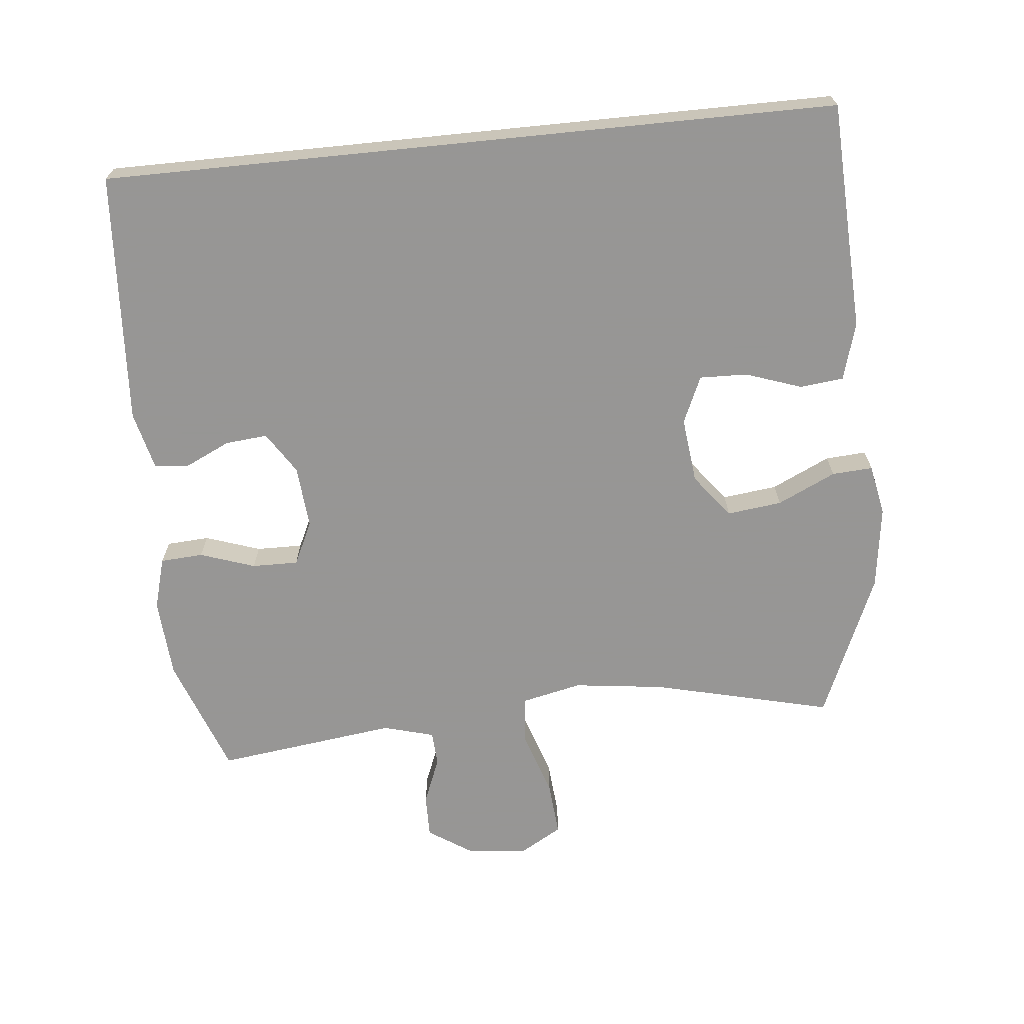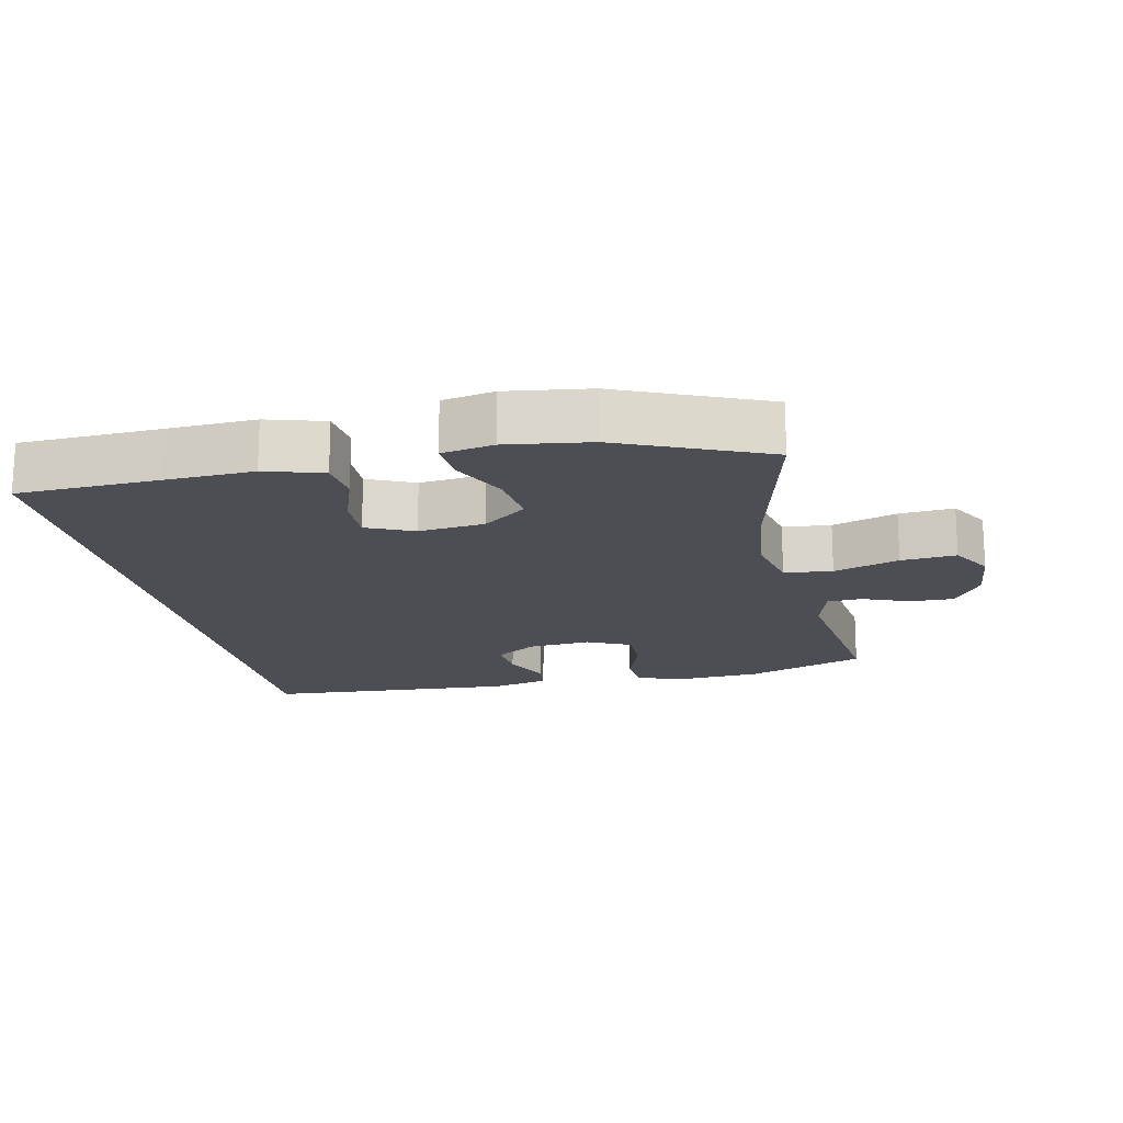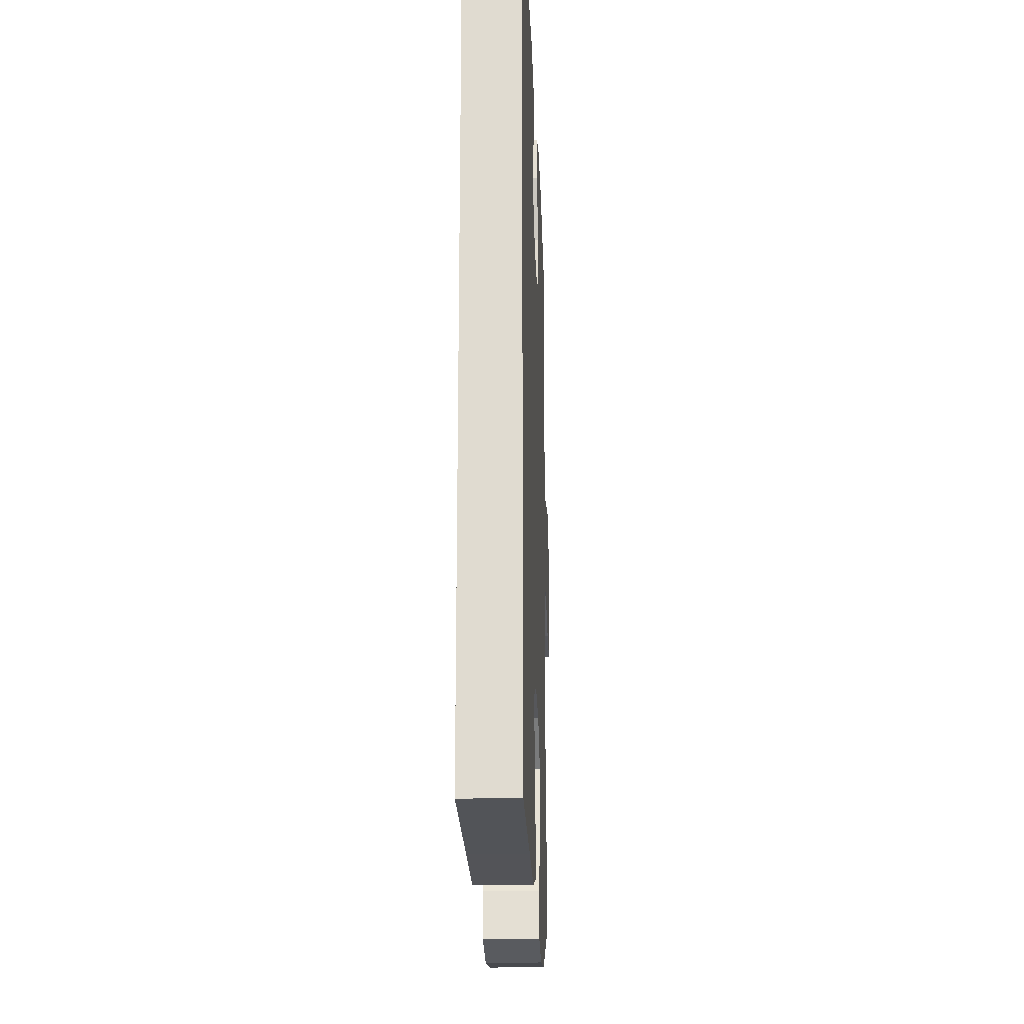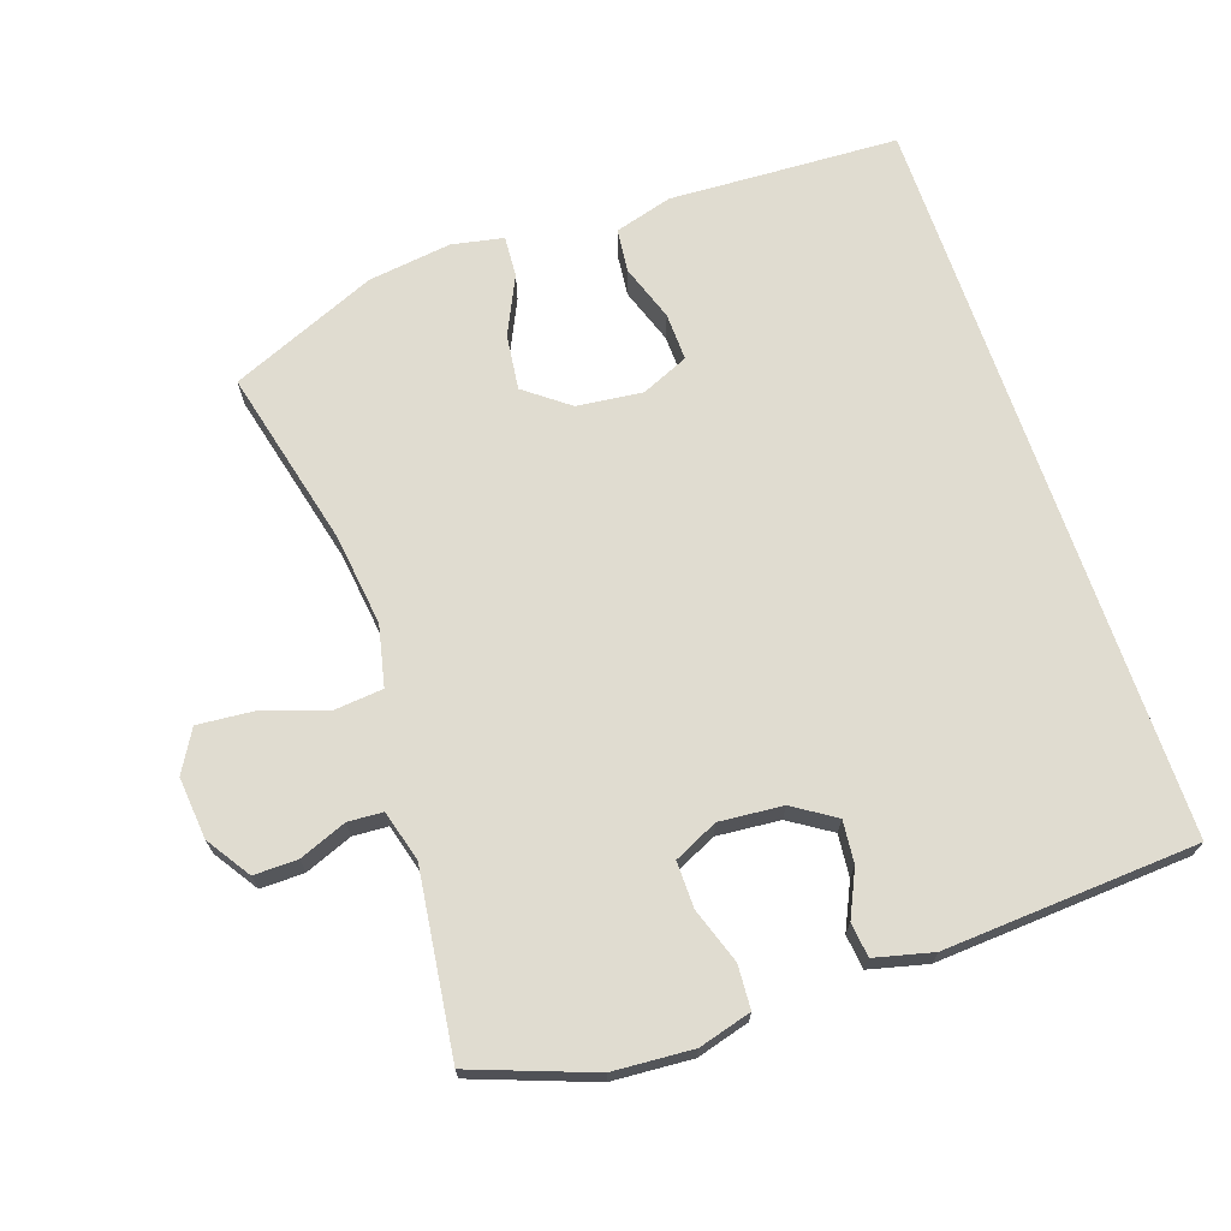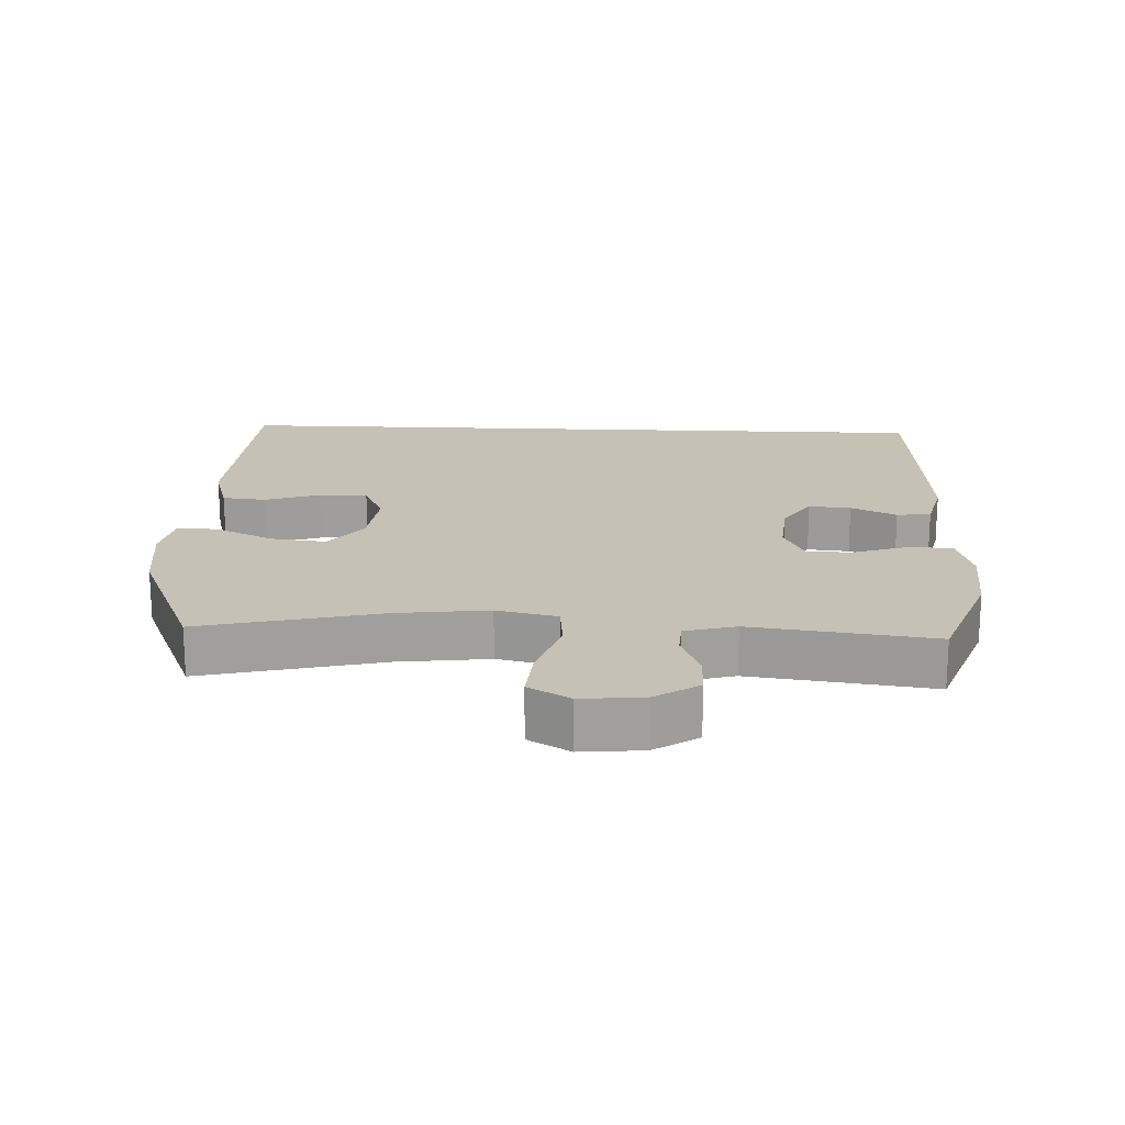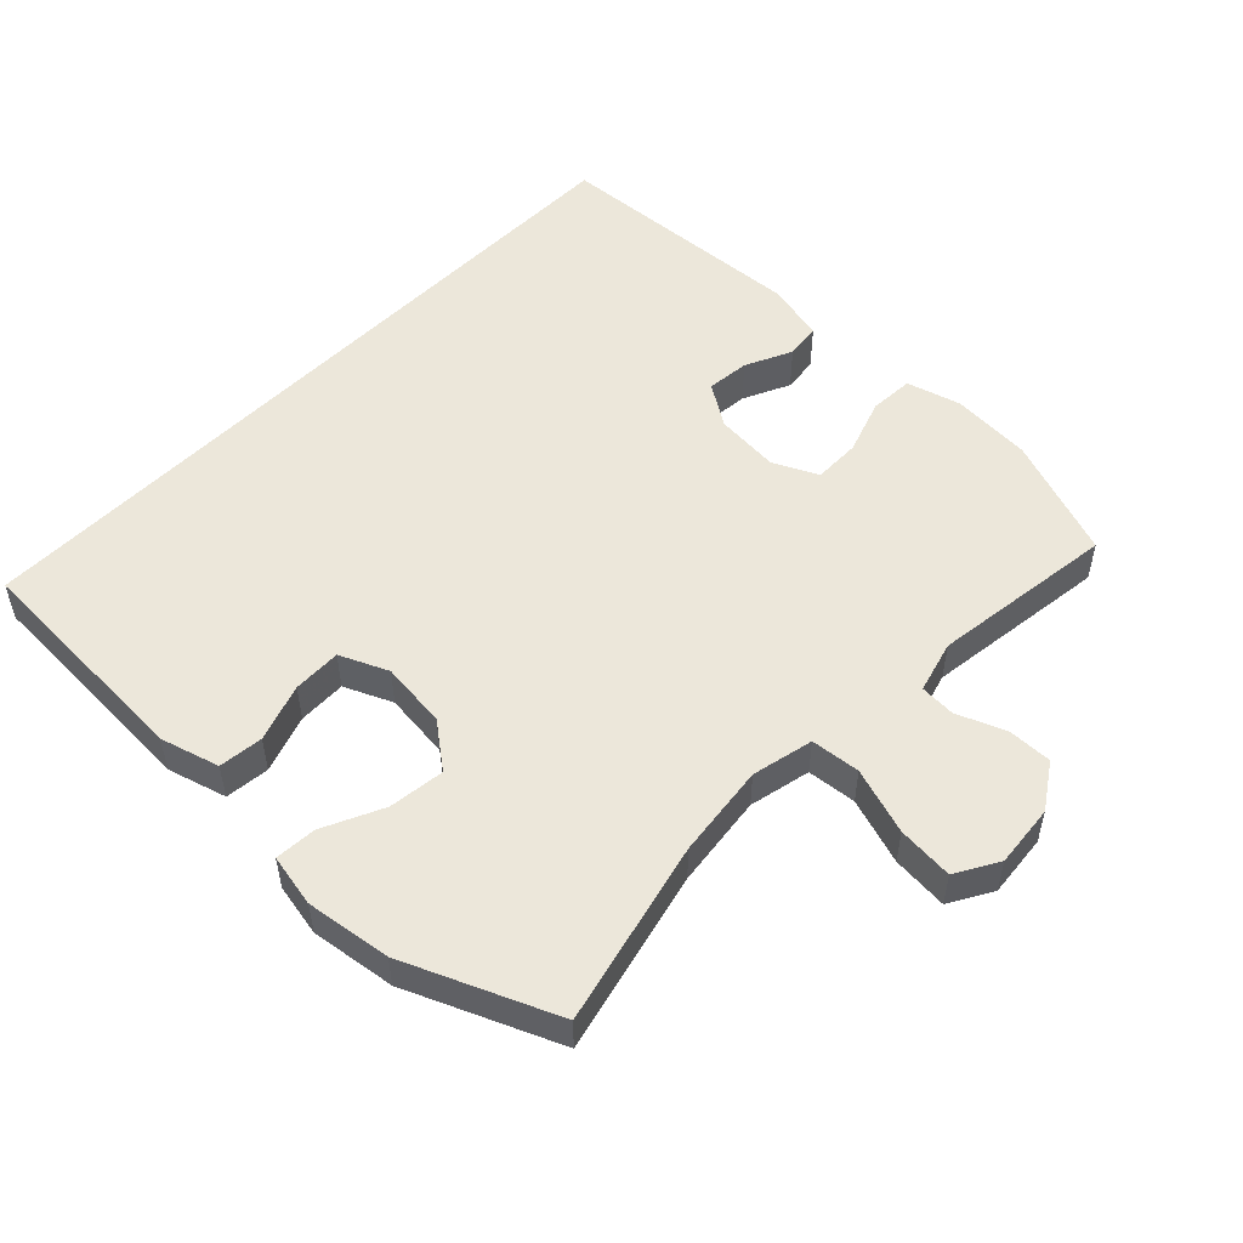
<metadata>
{"format":"obj","ext":"obj","renderer":"f3d","projection":"perspective","resolution":1024,"background":"white","views":[{"elev":-67.8,"azim":95.8,"up":"+Y"},{"elev":-17.4,"azim":-167.9,"up":"+Y"},{"elev":-20.9,"azim":92.2,"up":"+Z"},{"elev":69.6,"azim":-18.8,"up":"+Y"},{"elev":18.8,"azim":-87.4,"up":"+Y"},{"elev":52.5,"azim":-135.9,"up":"+Y"}]}
</metadata>
<code>
v 0.5 0.07 0.532
v 0.5 0.07 -0.565
v 0.29 0.07 -0.574
v 0.159 0.07 -0.58
v 0.073 0.07 -0.555
v 0.066 0.07 -0.49
v 0.095 0.07 -0.406
v 0.097 0.07 -0.335
v 0.027 0.07 -0.304
v -0.071 0.07 -0.315
v -0.136 0.07 -0.365
v -0.126 0.07 -0.447
v -0.085 0.07 -0.534
v -0.081 0.07 -0.595
v -0.158 0.07 -0.61
v -0.282 0.07 -0.593
v -0.5 0.07 -0.5
v -0.435 0.07 -0.233
v -0.418 0.07 -0.097
v -0.438 0.07 -0.007
v -0.51 0.07 0
v -0.607 0.07 -0.032
v -0.689 0.07 -0.039
v -0.725 0.07 0.023
v -0.716 0.07 0.115
v -0.673 0.07 0.18
v -0.608 0.07 0.179
v -0.538 0.07 0.151
v -0.486 0.07 0.154
v -0.465 0.07 0.23
v -0.5 0.07 0.5
v -0.323 0.07 0.565
v -0.204 0.07 0.573
v -0.126 0.07 0.551
v -0.122 0.07 0.487
v -0.15 0.07 0.405
v -0.151 0.07 0.336
v -0.086 0.07 0.305
v 0.008 0.07 0.313
v 0.07 0.07 0.353
v 0.064 0.07 0.416
v 0.032 0.07 0.484
v 0.038 0.07 0.535
v 0.124 0.07 0.556
v 0.5 0 0.532
v 0.5 0 -0.565
v 0.29 0 -0.574
v 0.159 0 -0.58
v 0.073 0 -0.555
v 0.066 0 -0.49
v 0.095 0 -0.406
v 0.097 0 -0.335
v 0.027 0 -0.304
v -0.071 0 -0.315
v -0.136 0 -0.365
v -0.126 0 -0.447
v -0.085 0 -0.534
v -0.081 0 -0.595
v -0.158 0 -0.61
v -0.282 0 -0.593
v -0.5 0 -0.5
v -0.435 0 -0.233
v -0.418 0 -0.097
v -0.438 0 -0.007
v -0.51 0 0
v -0.607 0 -0.032
v -0.689 0 -0.039
v -0.725 0 0.023
v -0.716 0 0.115
v -0.673 0 0.18
v -0.608 0 0.179
v -0.538 0 0.151
v -0.486 0 0.154
v -0.465 0 0.23
v -0.5 0 0.5
v -0.323 0 0.565
v -0.204 0 0.573
v -0.126 0 0.551
v -0.122 0 0.487
v -0.15 0 0.405
v -0.151 0 0.336
v -0.086 0 0.305
v 0.008 0 0.313
v 0.07 0 0.353
v 0.064 0 0.416
v 0.032 0 0.484
v 0.038 0 0.535
v 0.124 0 0.556
f 43 44 1
f 42 43 1
f 41 42 1
f 1 2 3
f 41 1 3
f 40 41 3
f 39 40 3 4
f 34 35 36
f 33 34 36
f 32 33 36
f 31 32 36
f 30 31 36
f 29 30 36 37
f 26 27 28
f 25 26 28
f 24 25 28
f 23 24 28
f 22 23 28
f 21 22 28
f 20 21 28 29
f 16 17 18
f 15 16 18
f 14 15 18
f 13 14 18
f 12 13 18
f 11 12 18 19
f 10 11 19 20
f 4 5 6 7
f 4 7 8
f 39 4 8
f 38 39 8 9
f 29 37 38
f 20 29 38
f 10 20 38
f 9 10 38
f 45 88 87
f 45 87 86
f 45 86 85
f 47 46 45
f 47 45 85
f 47 85 84
f 48 47 84 83
f 80 79 78
f 80 78 77
f 80 77 76
f 80 76 75
f 80 75 74
f 81 80 74 73
f 72 71 70
f 72 70 69
f 72 69 68
f 72 68 67
f 72 67 66
f 72 66 65
f 73 72 65 64
f 62 61 60
f 62 60 59
f 62 59 58
f 62 58 57
f 62 57 56
f 63 62 56 55
f 64 63 55 54
f 51 50 49 48
f 52 51 48
f 52 48 83
f 53 52 83 82
f 82 81 73
f 82 73 64
f 82 64 54
f 82 54 53
f 1 45 46 2
f 2 46 47 3
f 3 47 48 4
f 4 48 49 5
f 5 49 50 6
f 6 50 51 7
f 7 51 52 8
f 8 52 53 9
f 9 53 54 10
f 10 54 55 11
f 11 55 56 12
f 12 56 57 13
f 13 57 58 14
f 14 58 59 15
f 15 59 60 16
f 16 60 61 17
f 17 61 62 18
f 18 62 63 19
f 19 63 64 20
f 20 64 65 21
f 21 65 66 22
f 22 66 67 23
f 23 67 68 24
f 24 68 69 25
f 25 69 70 26
f 26 70 71 27
f 27 71 72 28
f 28 72 73 29
f 29 73 74 30
f 30 74 75 31
f 31 75 76 32
f 32 76 77 33
f 33 77 78 34
f 34 78 79 35
f 35 79 80 36
f 36 80 81 37
f 37 81 82 38
f 38 82 83 39
f 39 83 84 40
f 40 84 85 41
f 41 85 86 42
f 42 86 87 43
f 43 87 88 44
f 44 88 45 1

</code>
